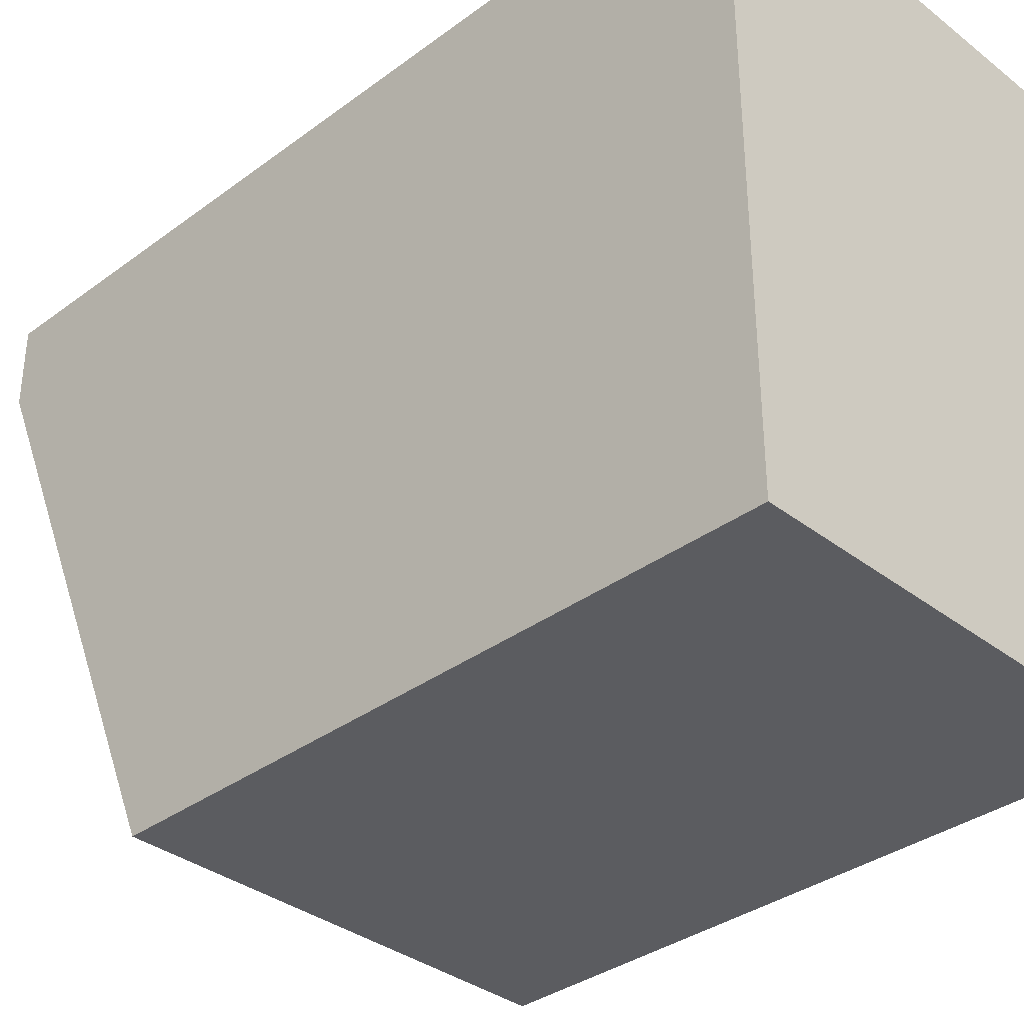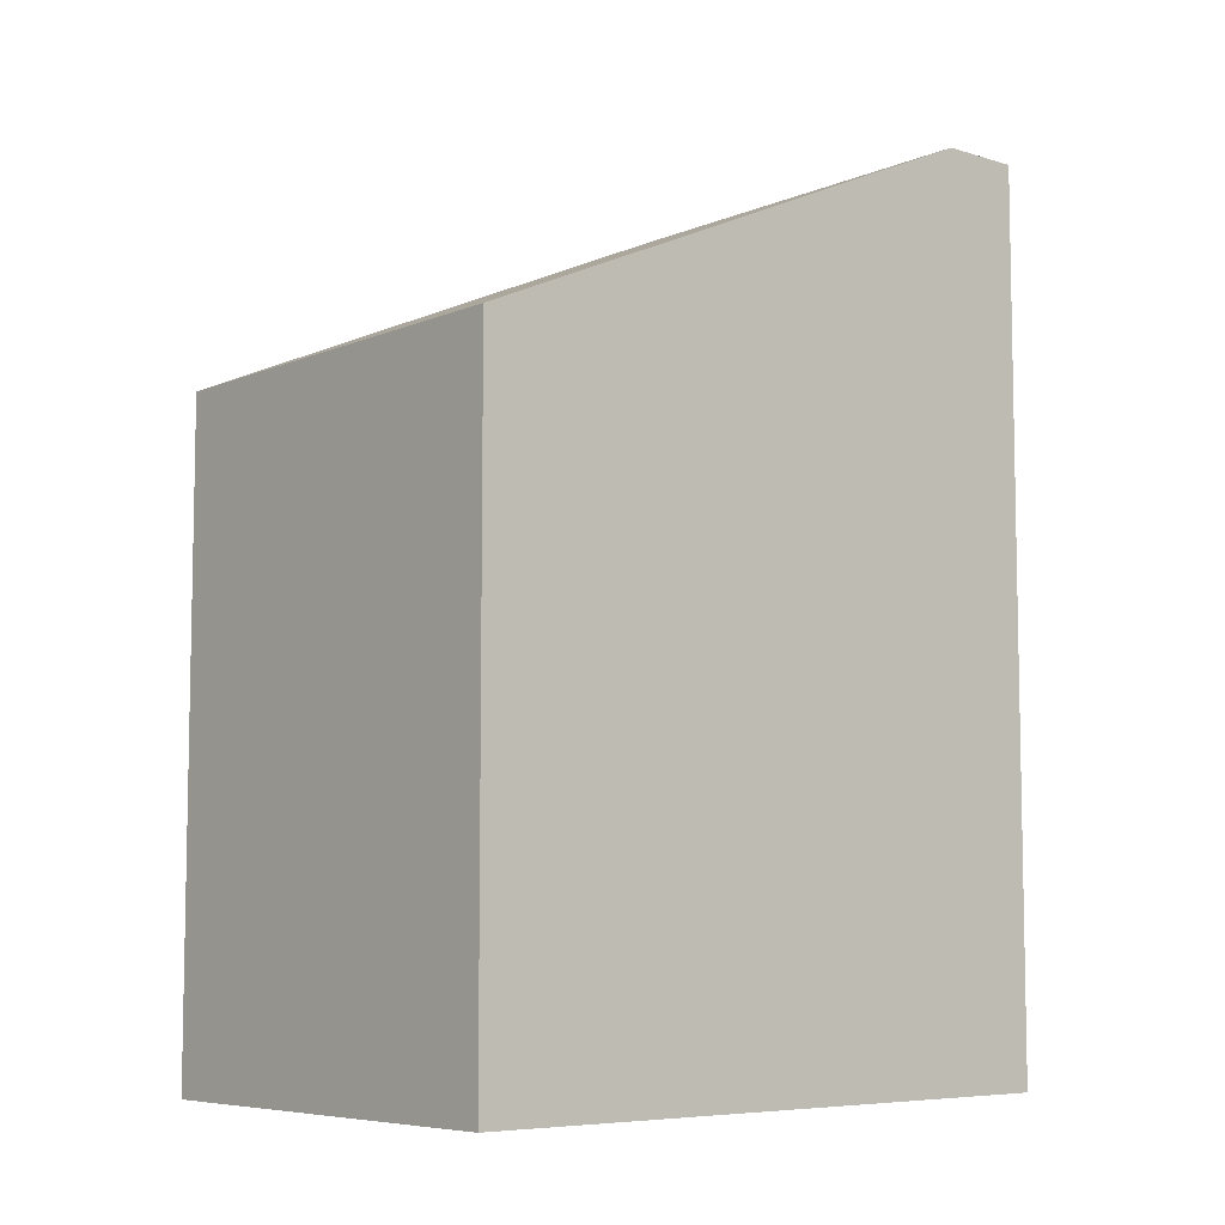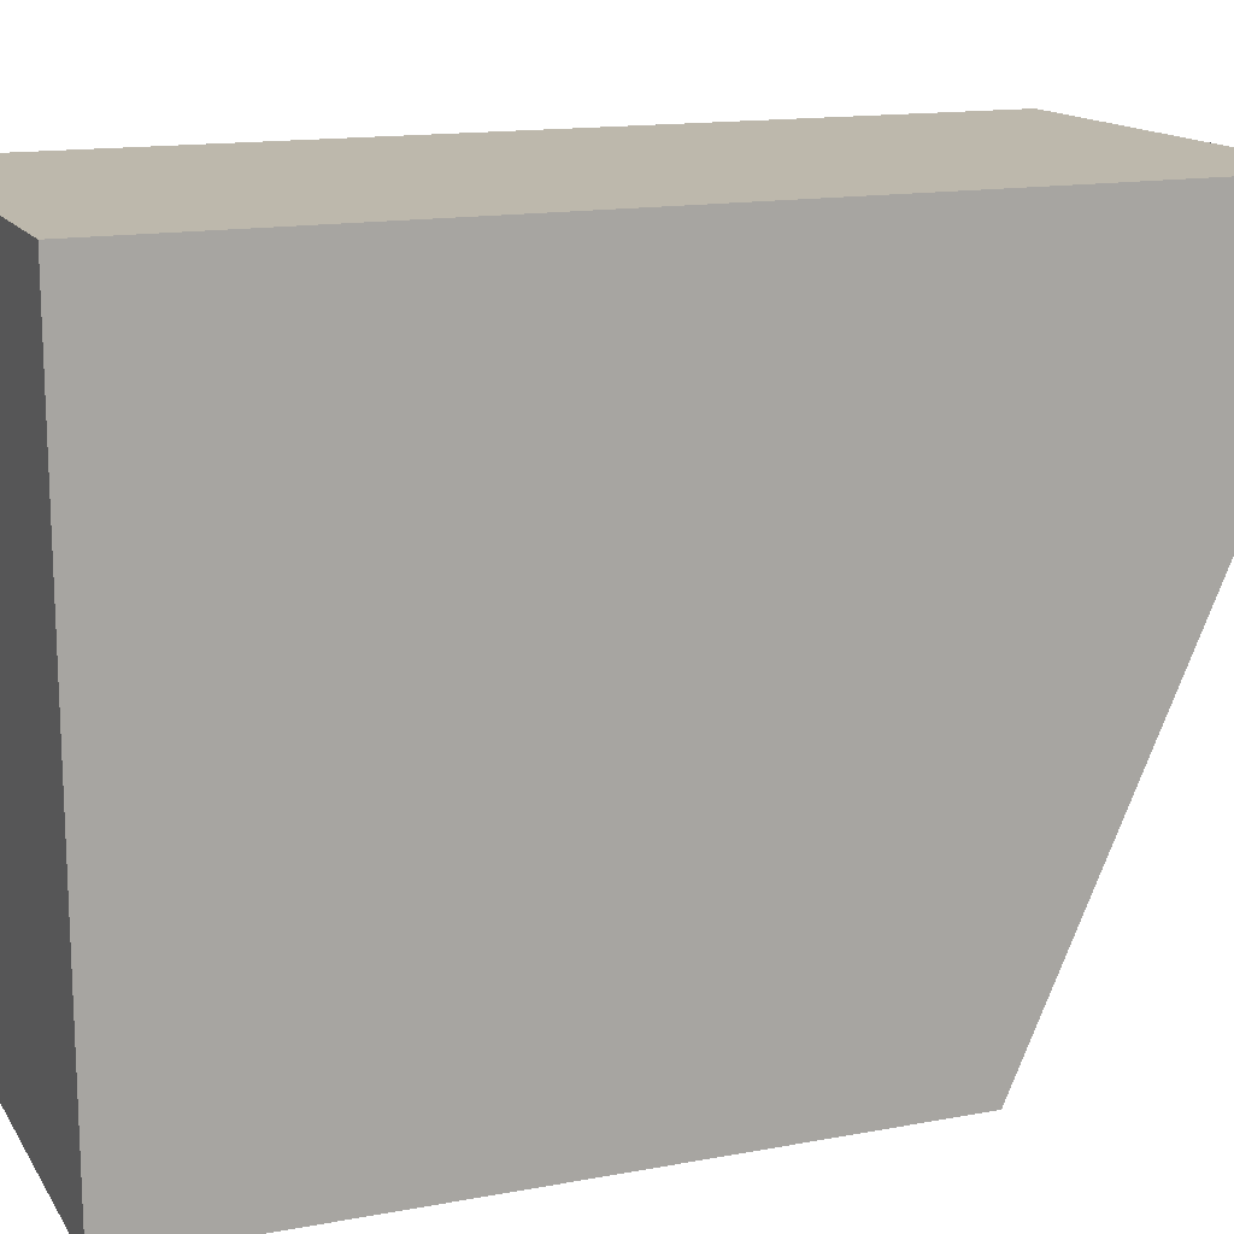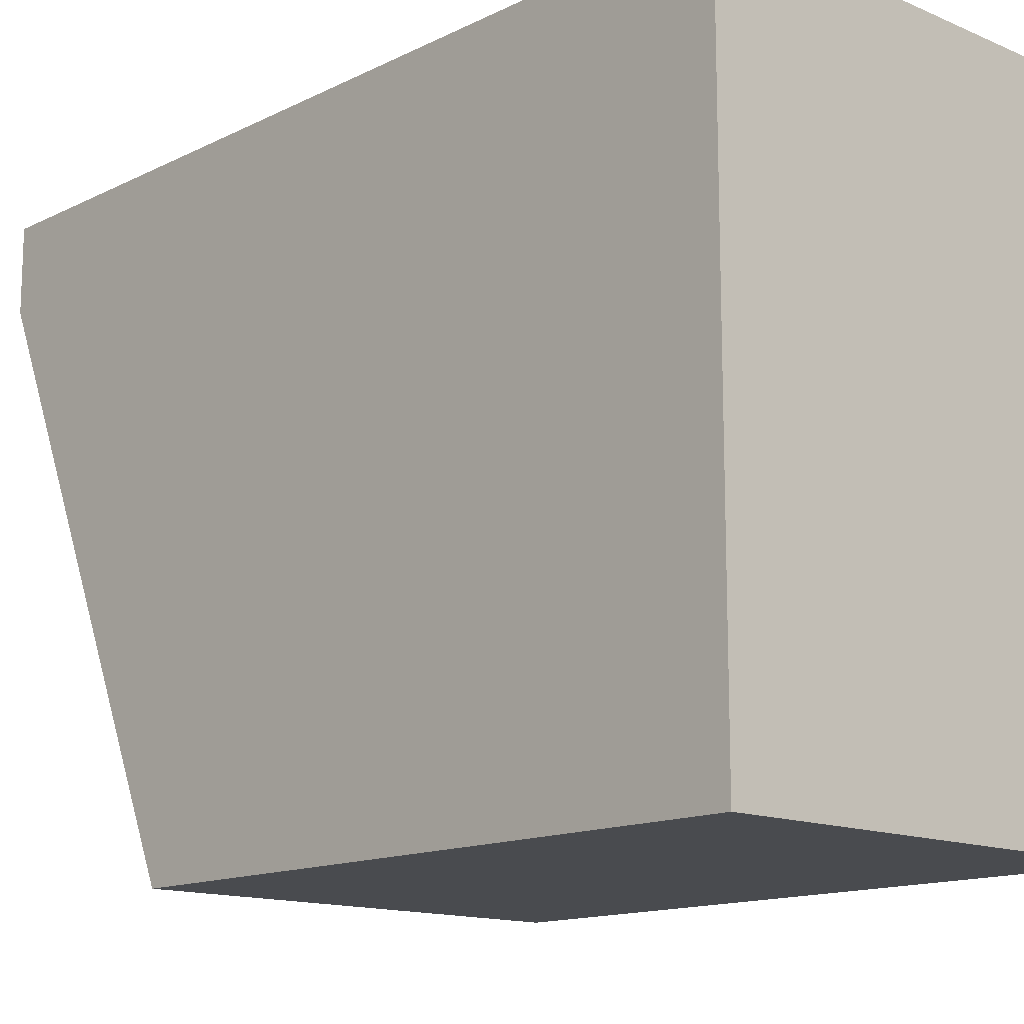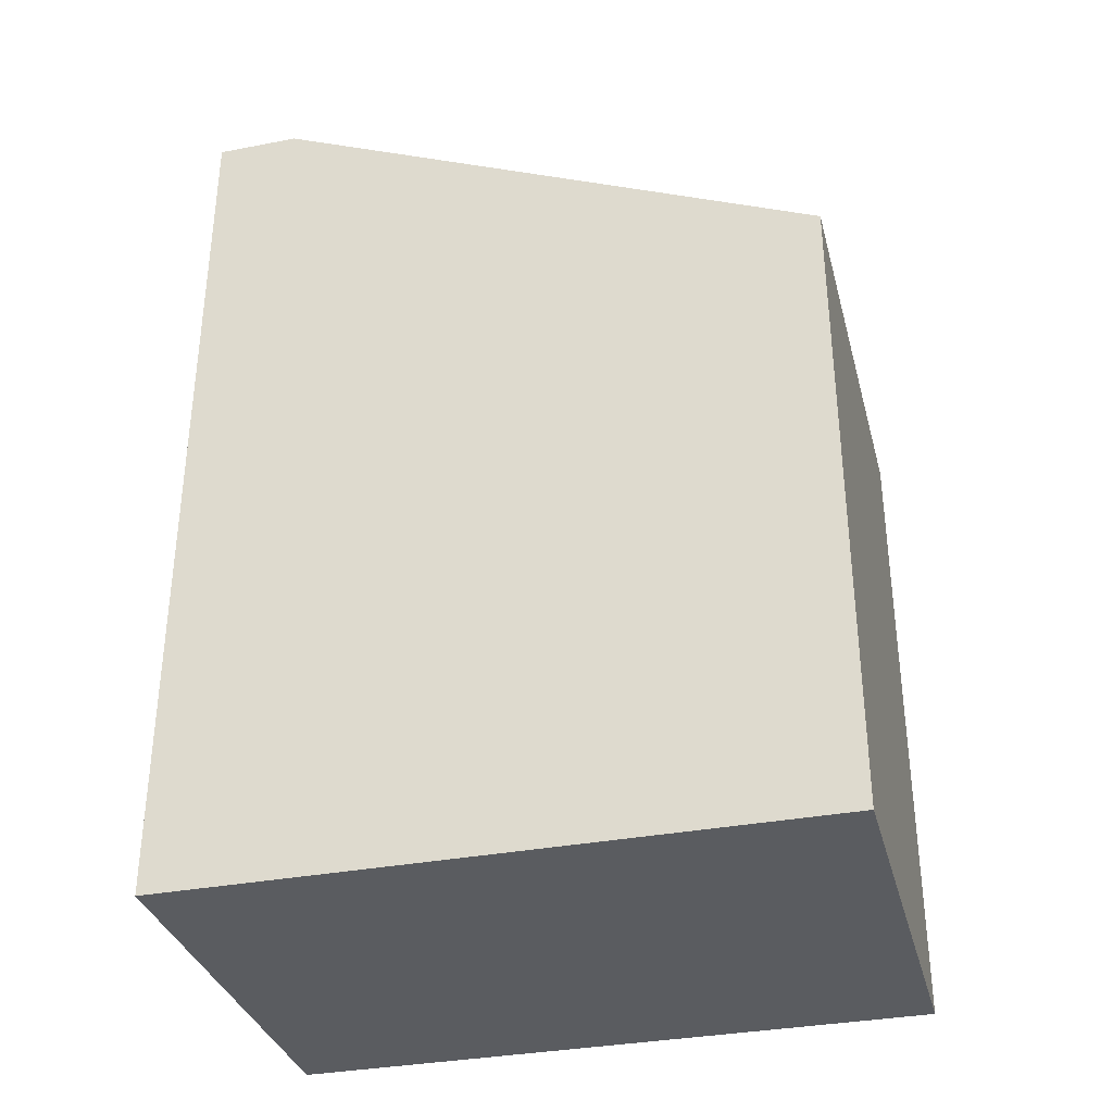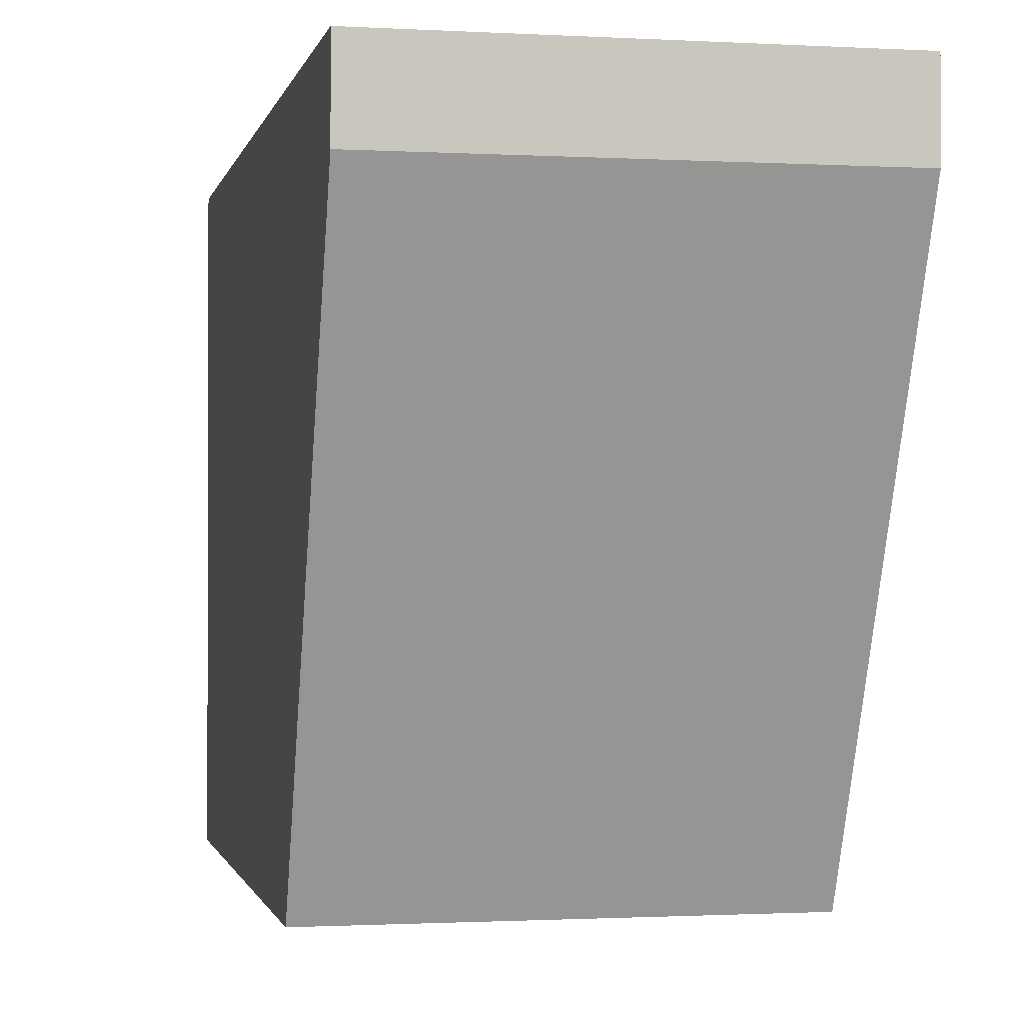
<metadata>
{"format":"obj","ext":"obj","renderer":"f3d","projection":"perspective","resolution":1024,"background":"white","views":[{"elev":-35.2,"azim":-45.6,"up":"+Z"},{"elev":-7.0,"azim":-130.5,"up":"+Y"},{"elev":14.8,"azim":68.3,"up":"+Z"},{"elev":-14.1,"azim":-43.0,"up":"+Z"},{"elev":-34.1,"azim":104.5,"up":"+Y"},{"elev":-1.0,"azim":168.2,"up":"+Z"}]}
</metadata>
<code>
o AP_obj1.001
v 0.3393 0.06964 -0.4975
v -0.3394 1.073 -0.4975
v -0.3394 0.06964 -0.4975
v 0.3393 1.073 -0.4975
v -0.3394 1.451 0.5
v -0.3394 1.451 0.37
v 0.3393 1.451 0.5
v 0.3393 0.06964 0.5
v 0.3393 1.451 0.37
v -0.3394 0.06964 0.5
f 7 10 8
f 5 9 6
f 6 4 2
f 3 8 10
f 2 3 10
f 8 4 9
f 7 5 10
f 5 7 9
f 6 9 4
f 3 1 8
f 10 5 6
f 6 2 10
f 9 7 8
f 8 1 4
f 3 4 1
f 3 2 4

</code>
